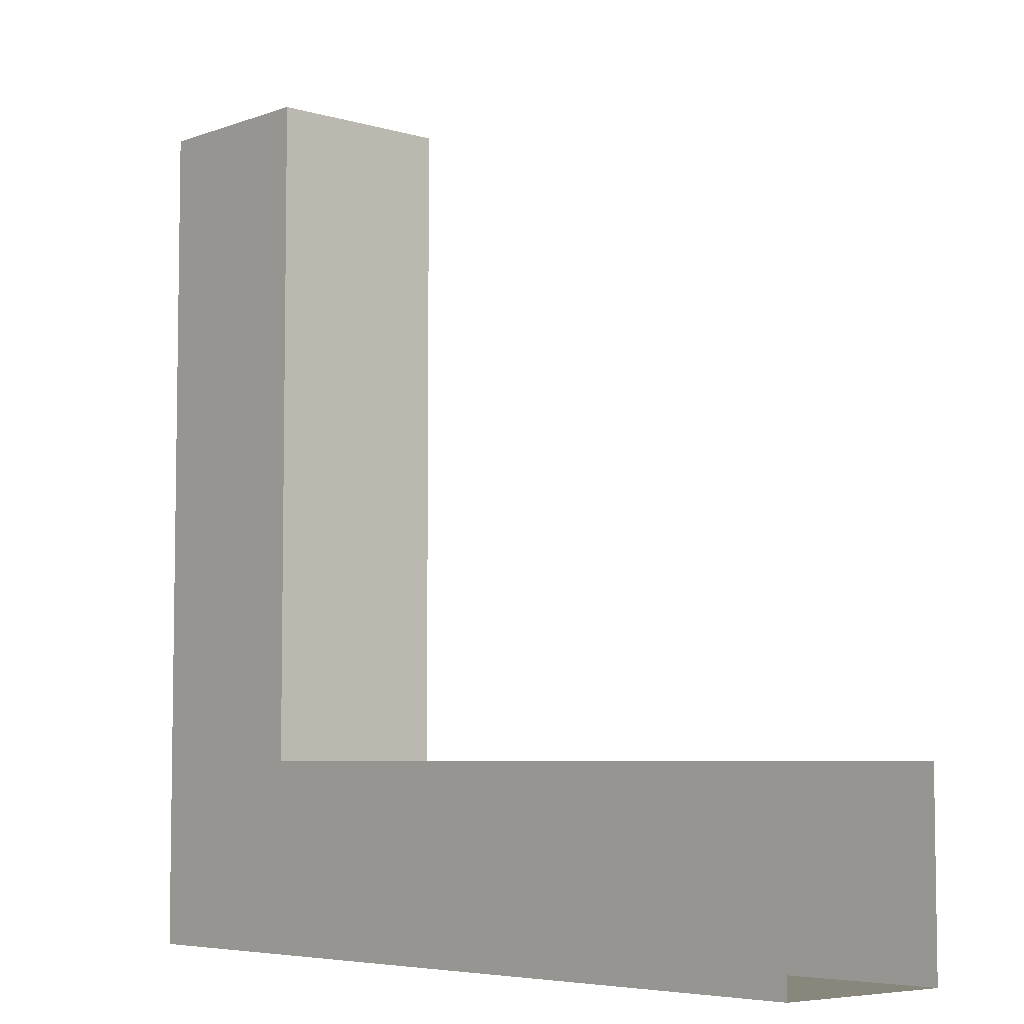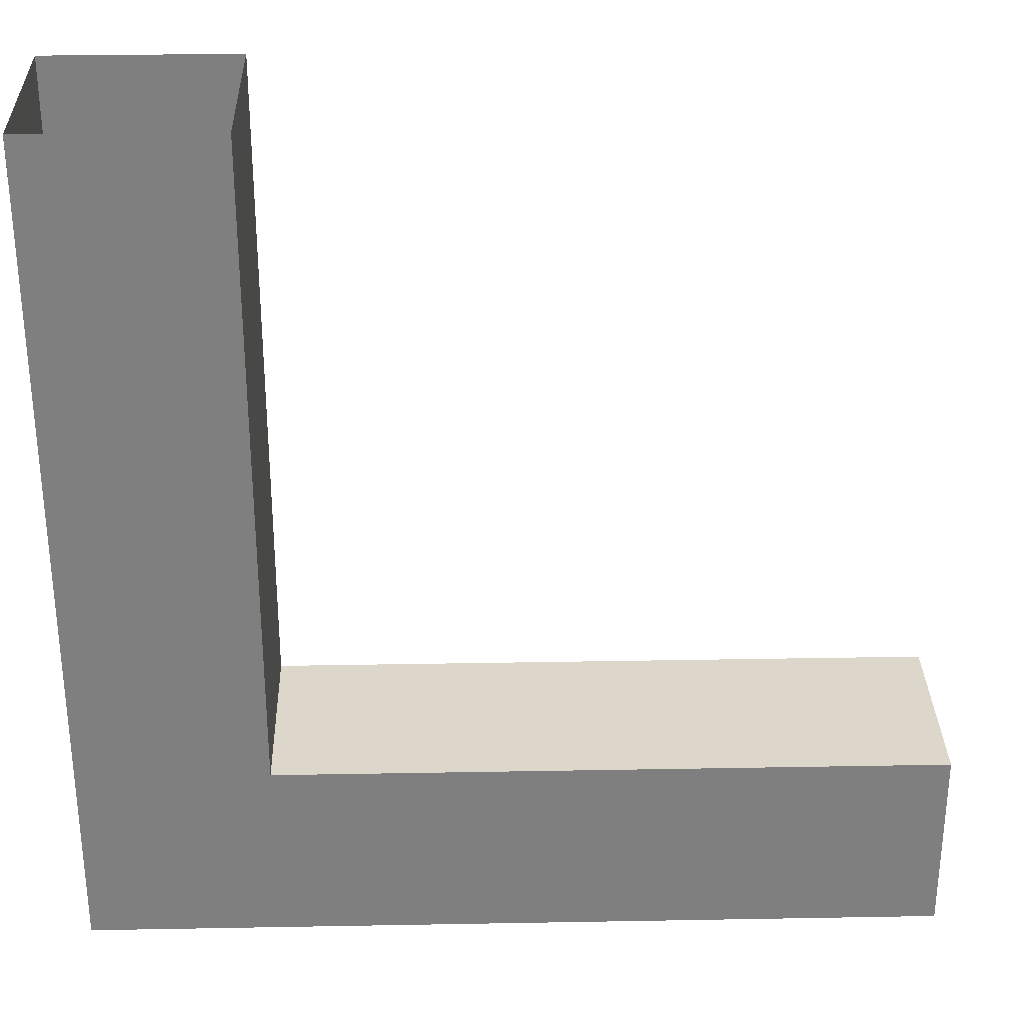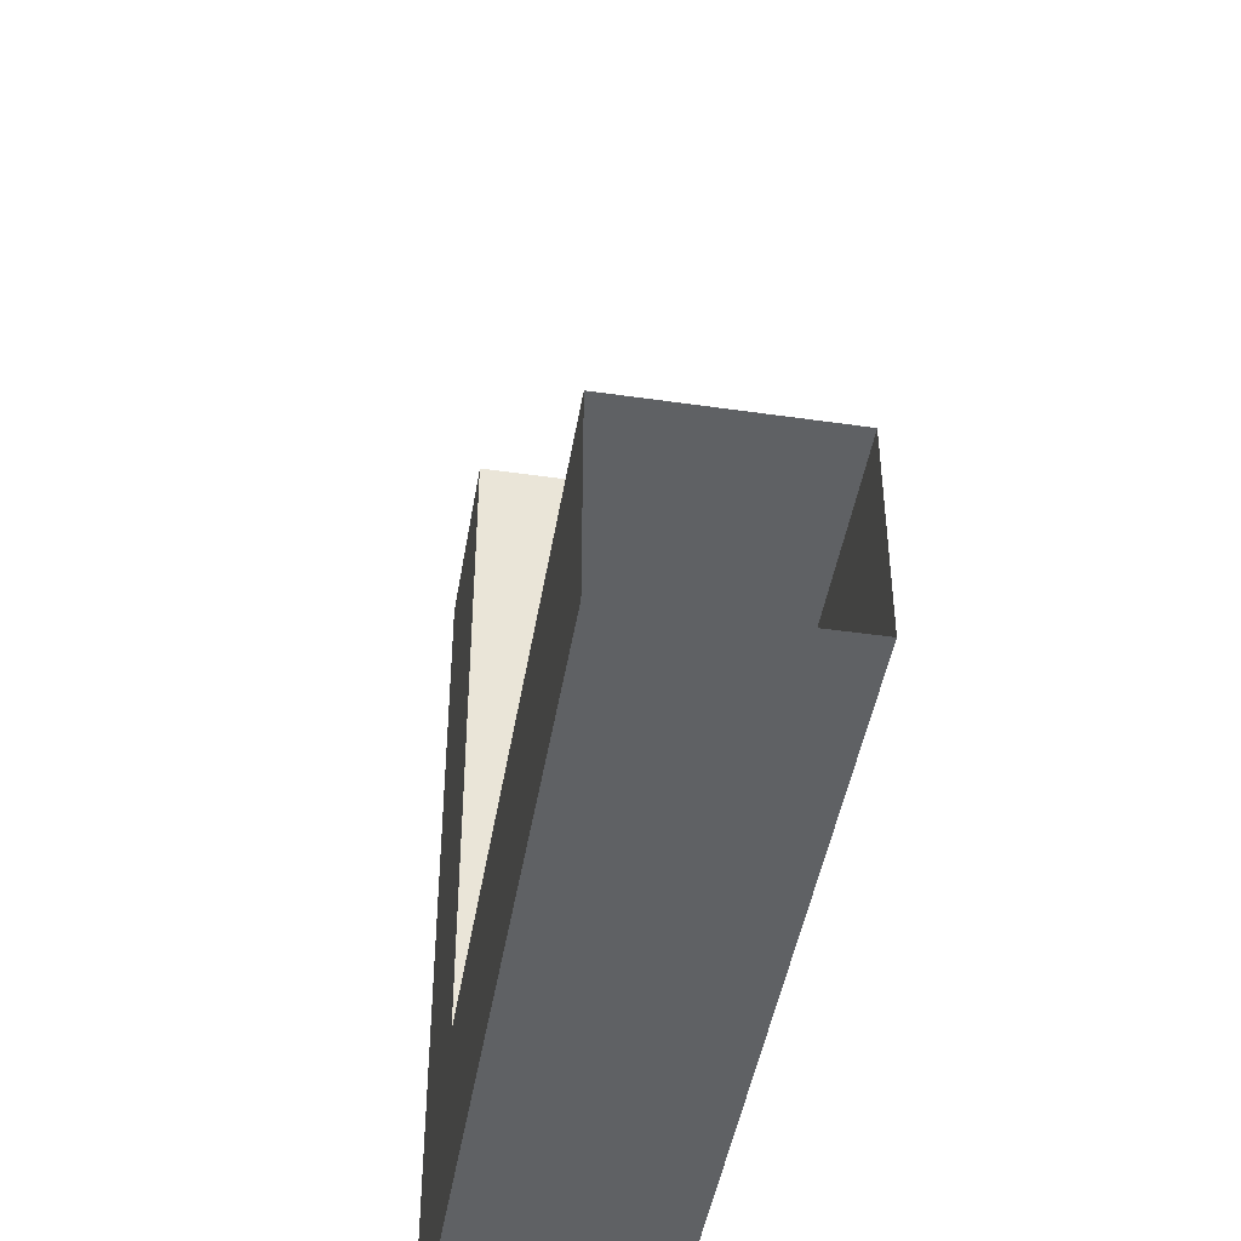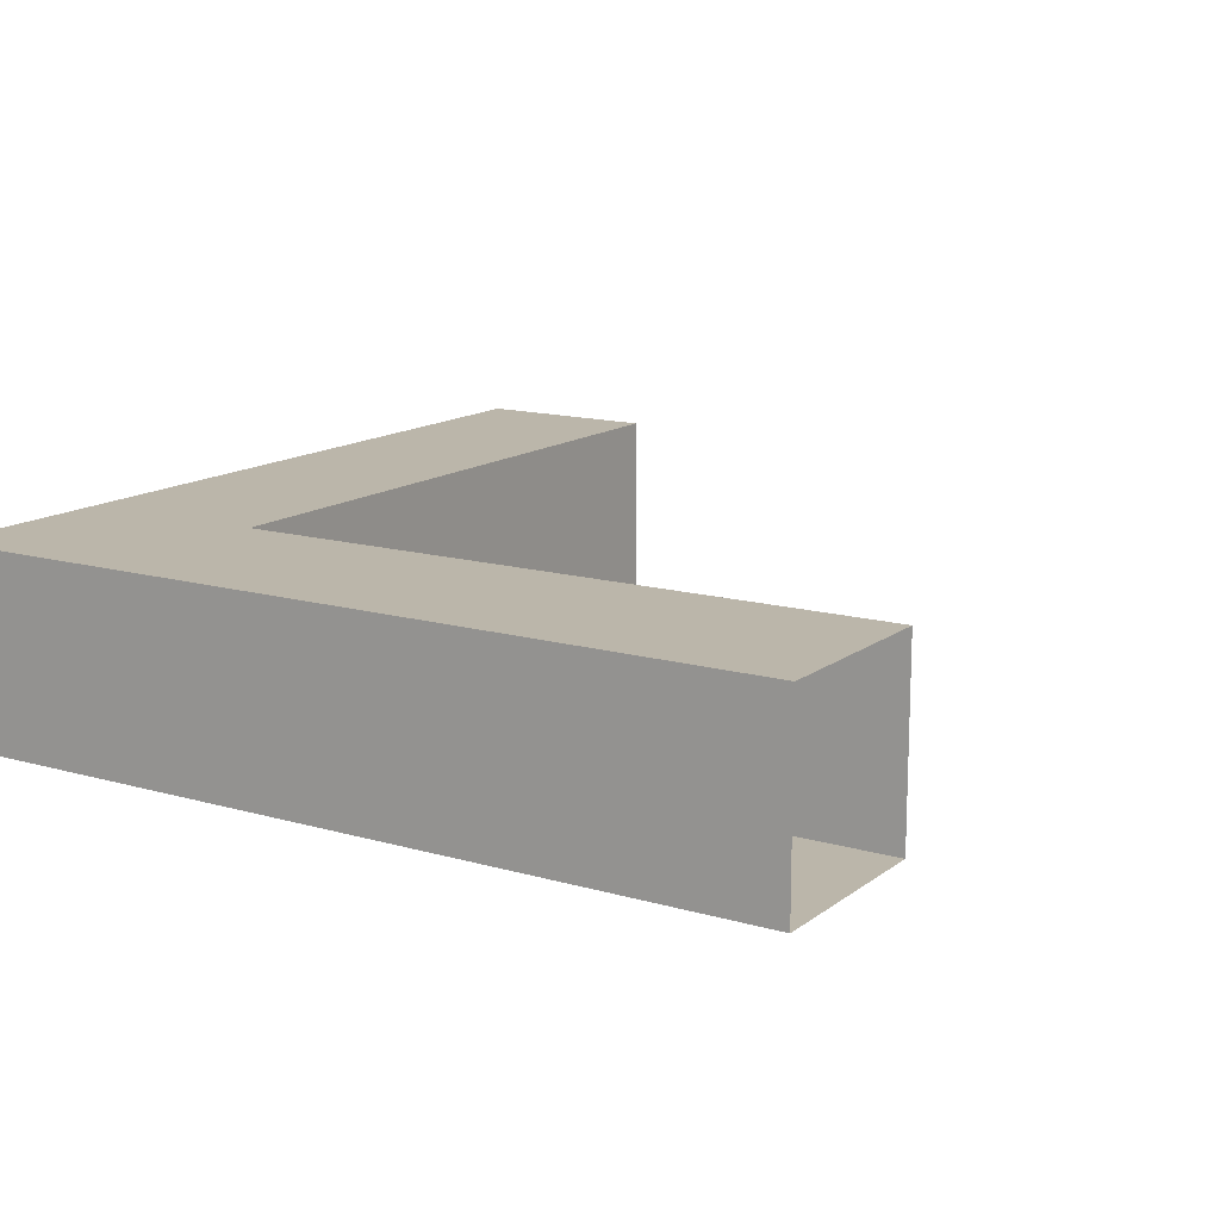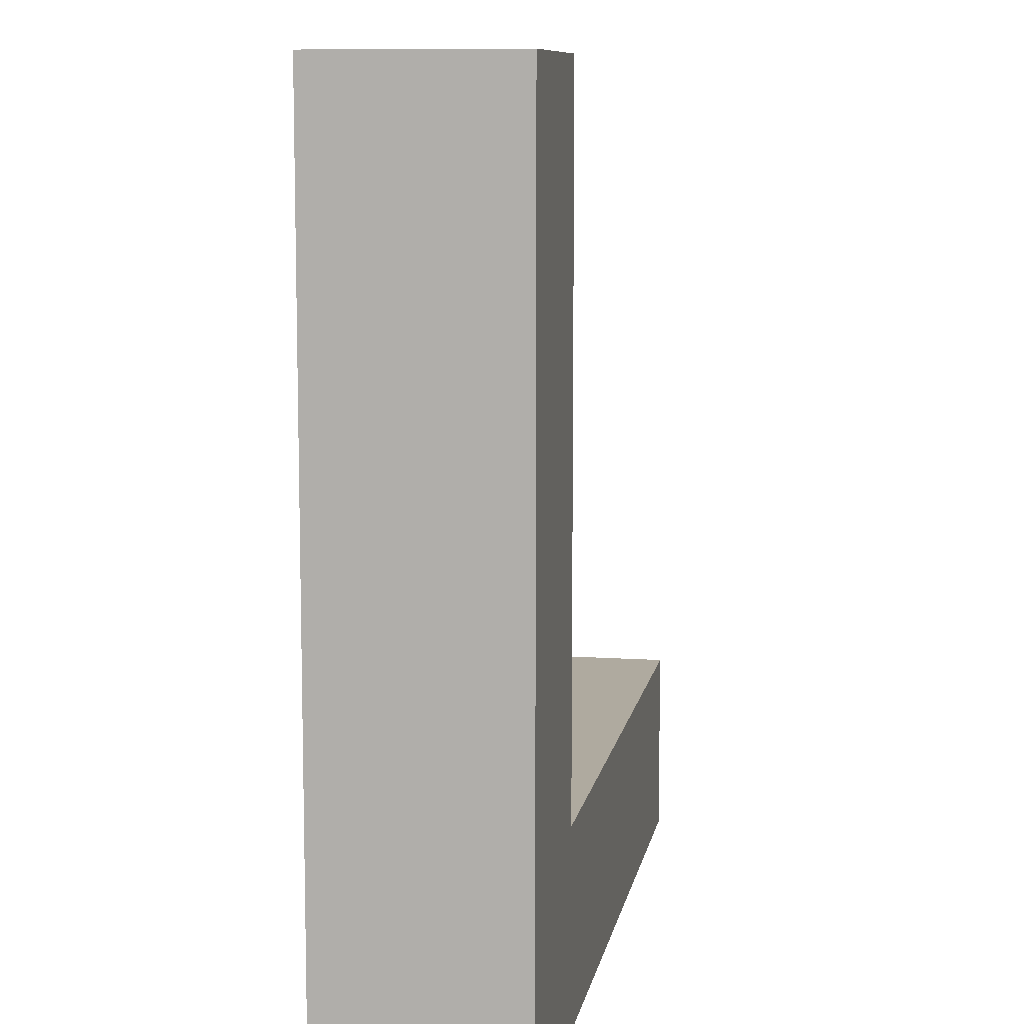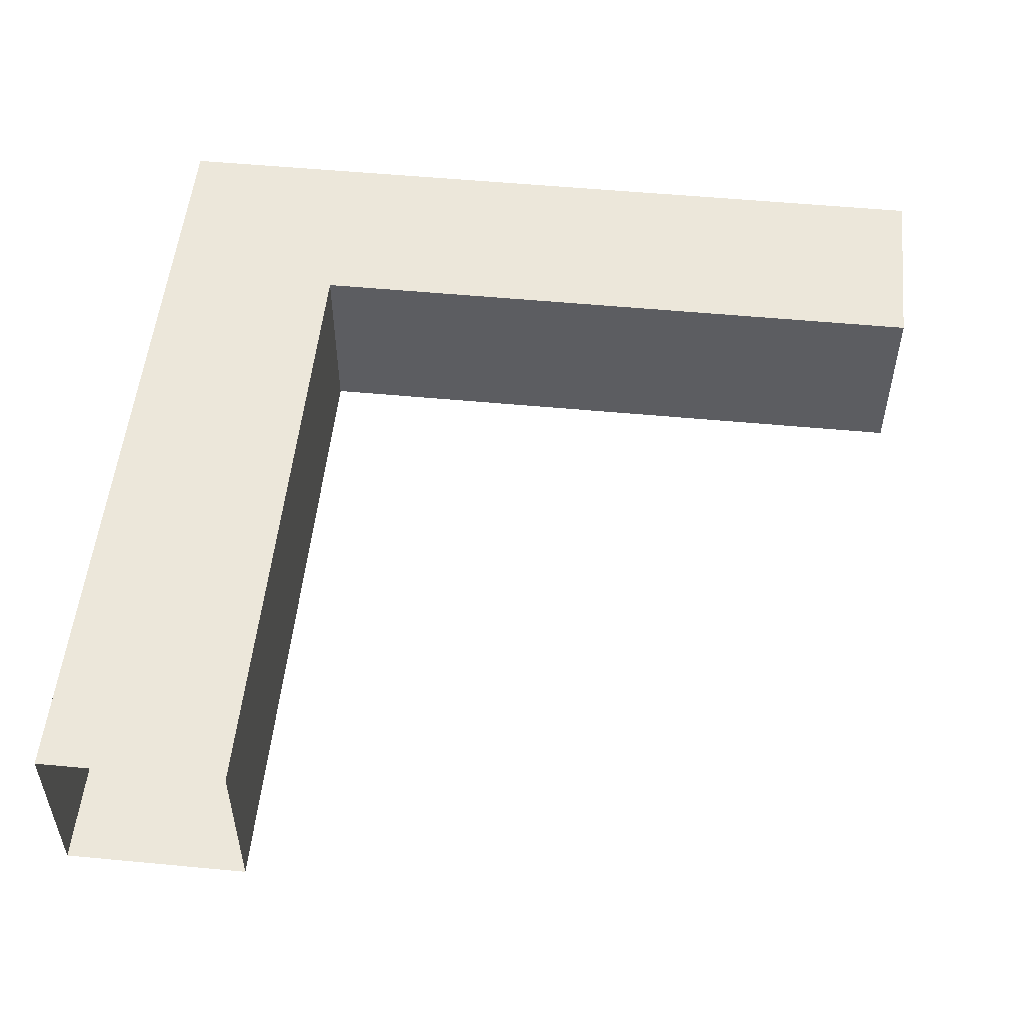
<metadata>
{"format":"obj","ext":"obj","renderer":"f3d","projection":"perspective","resolution":1024,"background":"white","views":[{"elev":-5.8,"azim":-132.2,"up":"+Z"},{"elev":30.4,"azim":178.5,"up":"+Z"},{"elev":-45.5,"azim":-99.5,"up":"+Z"},{"elev":14.0,"azim":-147.5,"up":"+Y"},{"elev":9.4,"azim":100.1,"up":"+Z"},{"elev":52.8,"azim":-84.2,"up":"+Y"}]}
</metadata>
<code>
o Mur_4
v -1e-06 -2 16
v 1e-06 2 16
v -1e-06 -2 -2
v 1e-06 2 -2
f 3 1 2
f 3 2 4
o Toiture_2
v -4 2 2
v 0 2 2
v -4 2 16
v 0 2 16
f 7 5 6
f 7 6 8
o Sol_2
v 0 -2 16
v -4 -2 16
v 0 -2 2
v -4 -2 2
f 10 9 11
f 10 11 12
o Mur_3
v -4 -2 2
v -4 -2 16
v -4 2 2
v -4 2 16
f 14 13 15
f 14 15 16
o Mur_2
v -4 2 2
v -18 2 2
v -4 -2 2
v -18 -2 2
f 18 17 19
f 18 19 20
o Toiture_1
v -3e-06 2 -2
v -18 2 -2
v 3e-06 2 2
v -18 2 2
f 22 21 23
f 22 23 24
o Mur_1
v 0 2 -2
v -18 2 -2
v 0 -2 -2
v -18 -2 -2
f 27 25 26
f 27 26 28
o Sol_1
v 0 -2 2
v -18 -2 2
v 0 -2 -2
v -18 -2 -2
f 30 29 31
f 30 31 32

</code>
